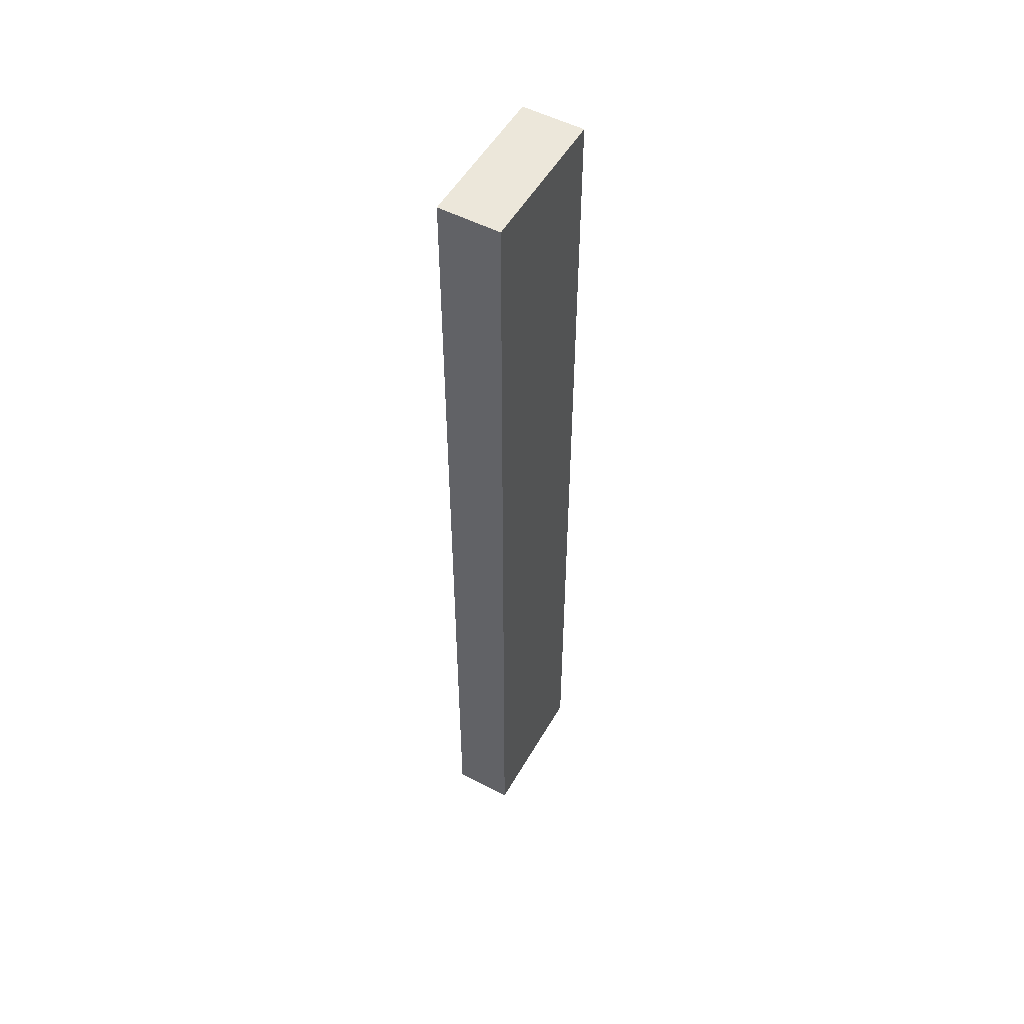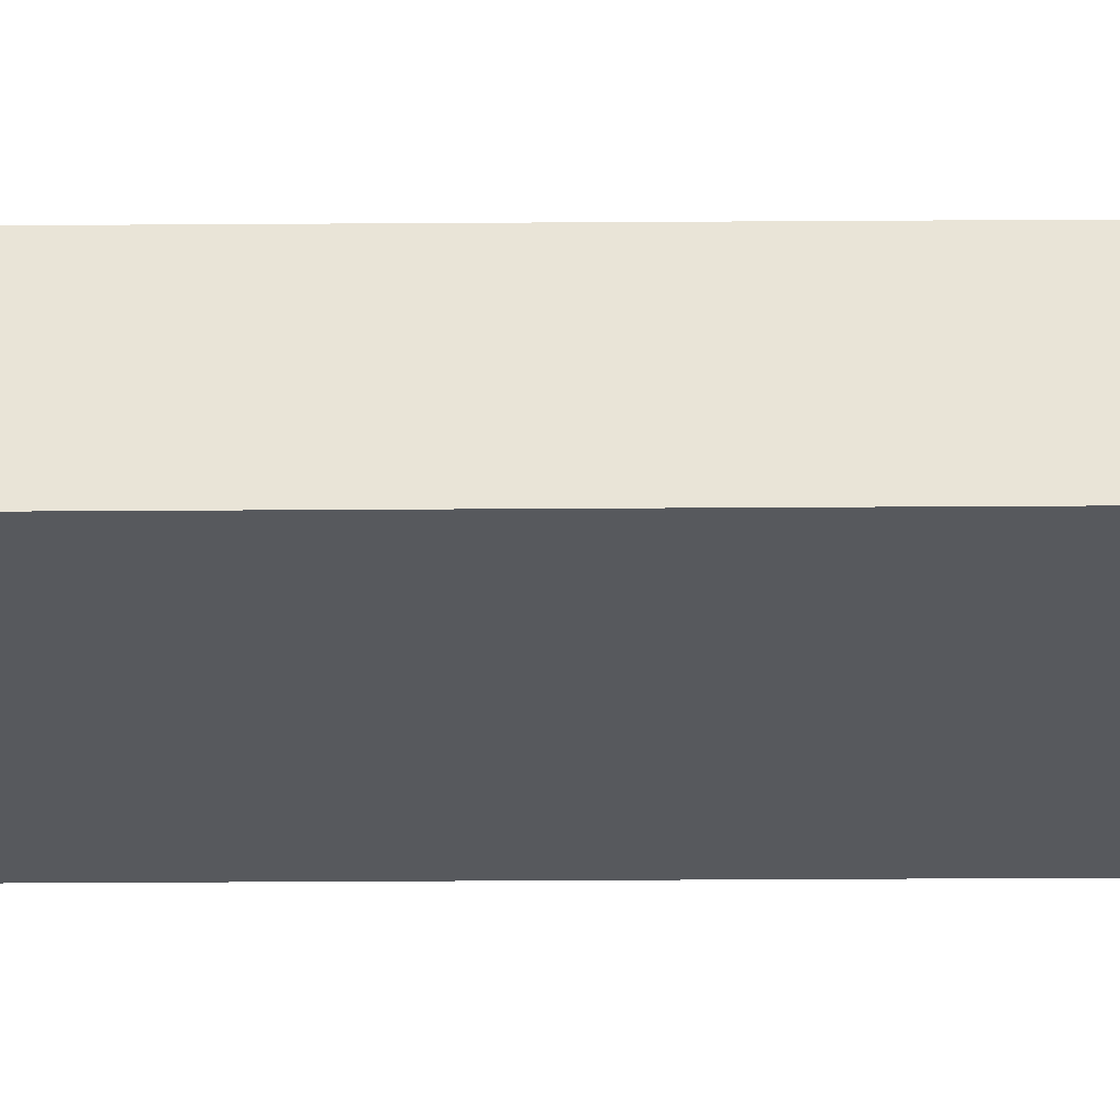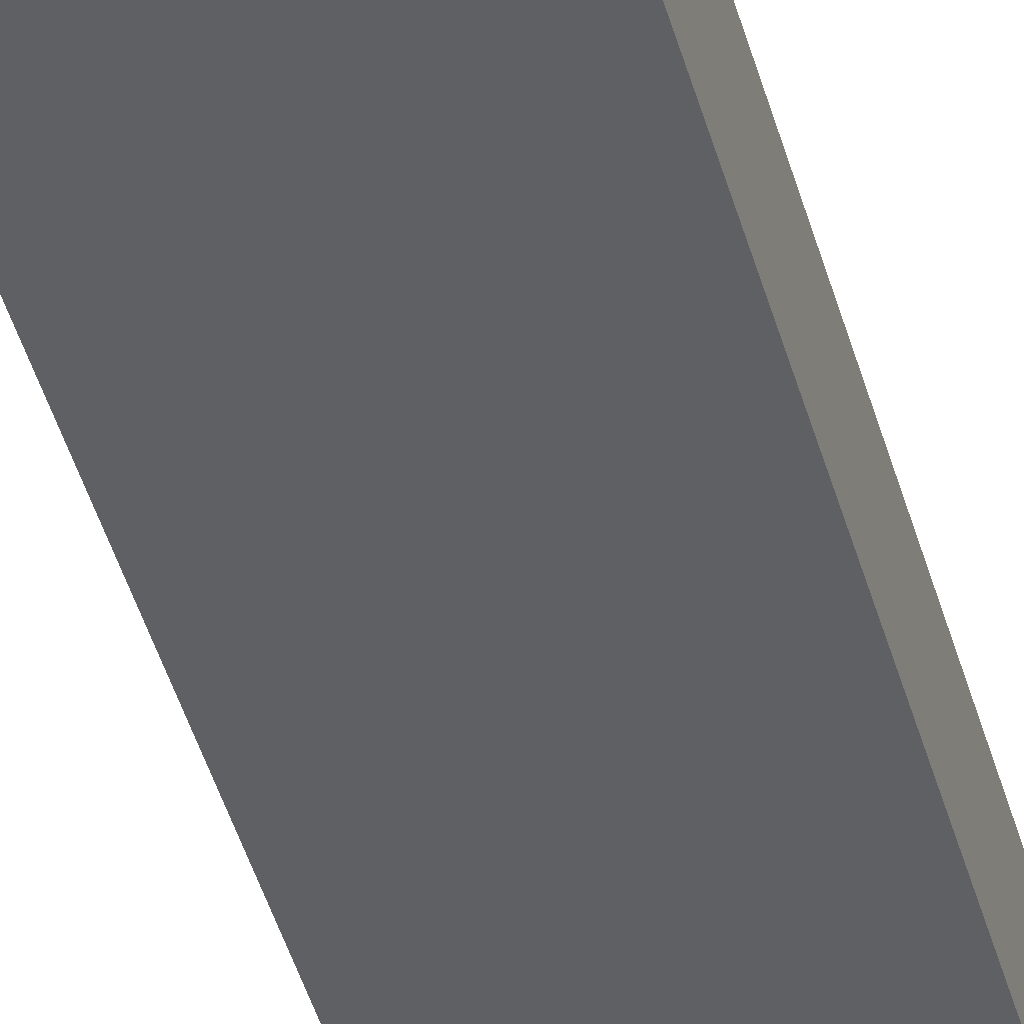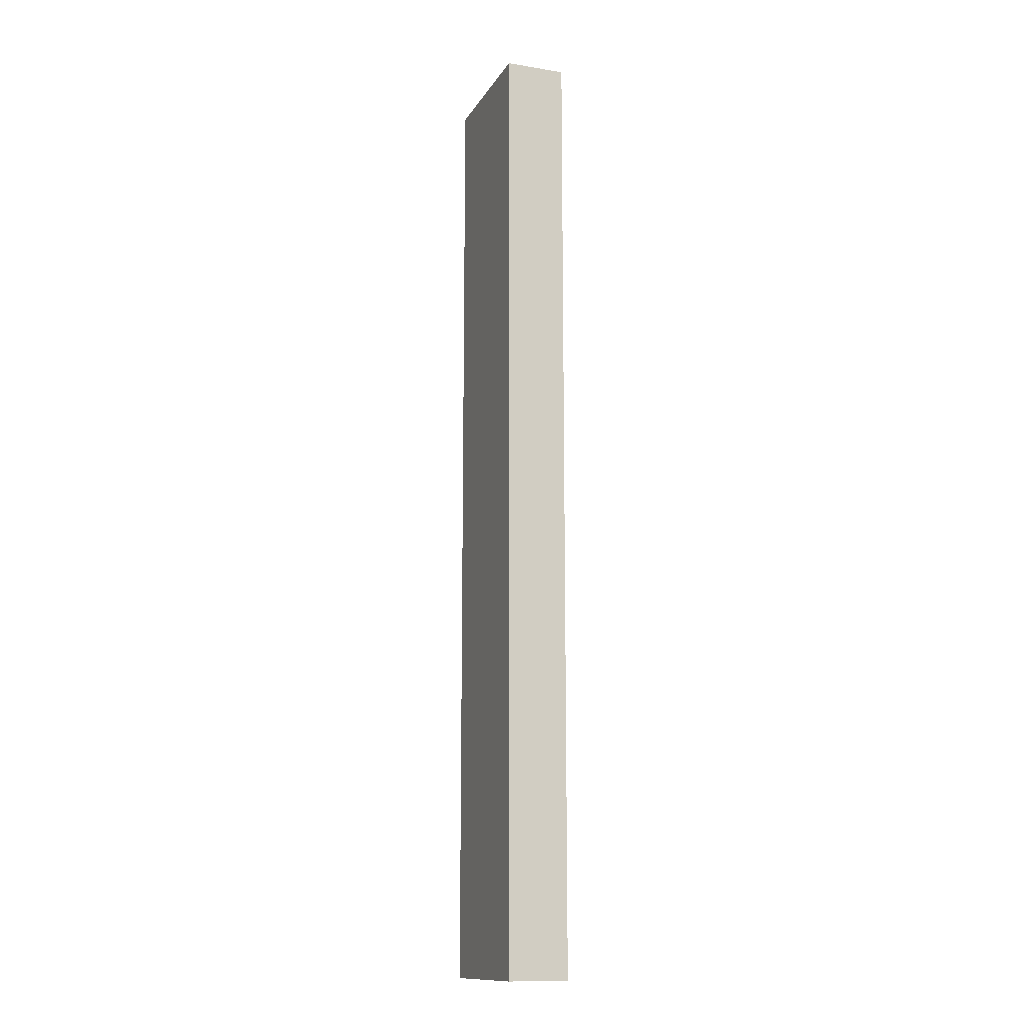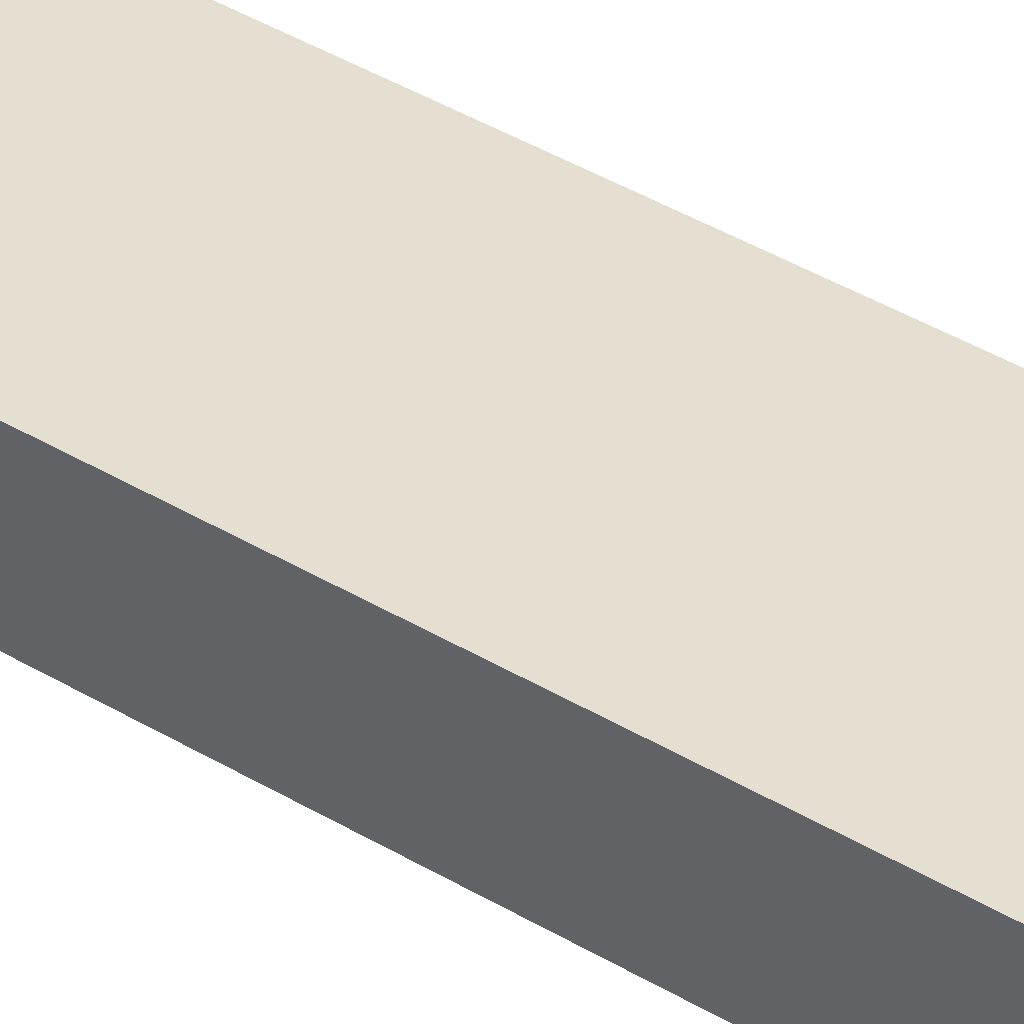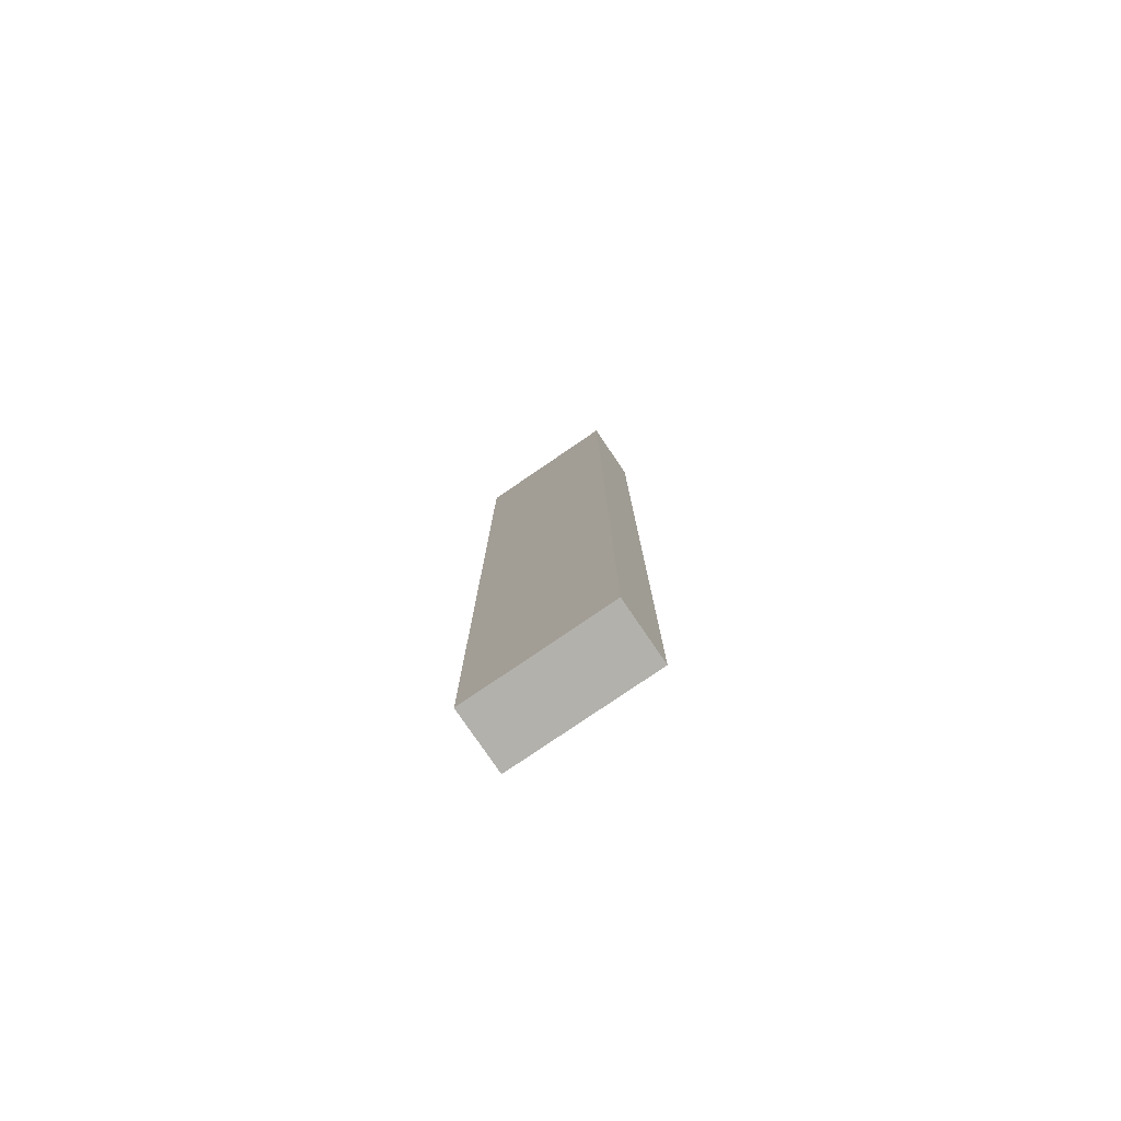
<metadata>
{"format":"obj","ext":"obj","renderer":"f3d","projection":"perspective","resolution":1024,"background":"white","views":[{"elev":52.6,"azim":-60.7,"up":"+Z"},{"elev":-29.4,"azim":90.6,"up":"+Y"},{"elev":-42.7,"azim":-165.2,"up":"+Y"},{"elev":-13.4,"azim":-110.3,"up":"+Z"},{"elev":36.7,"azim":-51.2,"up":"+Y"},{"elev":-79.0,"azim":-145.7,"up":"+Z"}]}
</metadata>
<code>
v -0.06 0 -0.3938
v -0.06 0 0.3938
v 0.06 0 -0.3938
v 0.06 0 0.3938
v 0.06 0 -0.3938
v 0.06 0 0.3938
v 0.06 0.05 -0.3938
v 0.06 0.05 0.3938
v 0.06 0.05 -0.3938
v 0.06 0.05 0.3938
v -0.06 0.05 -0.3938
v -0.06 0.05 0.3938
v -0.06 0.05 -0.3938
v -0.06 0.05 0.3938
v -0.06 0 -0.3938
v -0.06 0 0.3938
v -0.06 0 -0.3938
v 0.06 0 -0.3938
v 0.06 0.05 -0.3938
v -0.06 0.05 -0.3938
v -0.06 0 0.3938
v 0.06 0 0.3938
v 0.06 0.05 0.3938
v -0.06 0.05 0.3938
f 18 17 20 19
f 24 21 22 23
f 1 3 4 2
f 5 7 8 6
f 9 11 12 10
f 13 15 16 14

</code>
